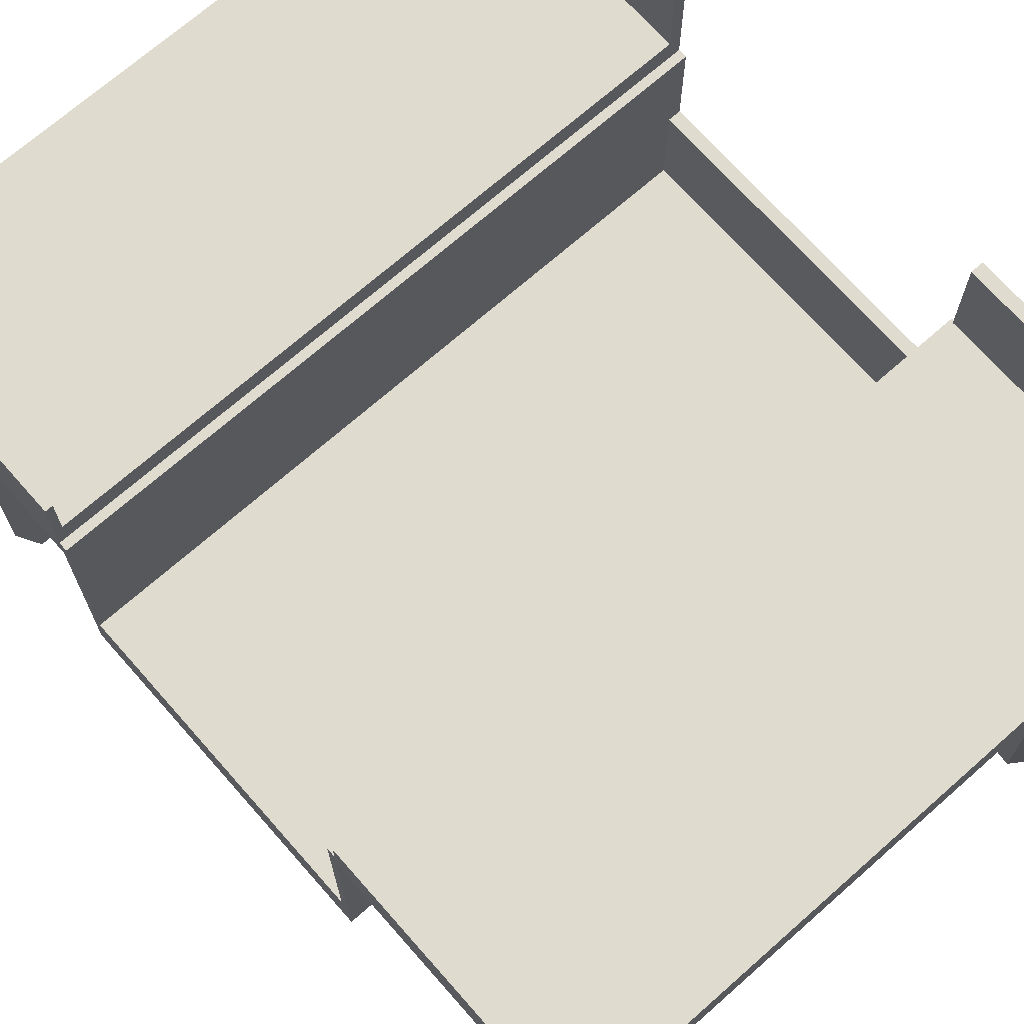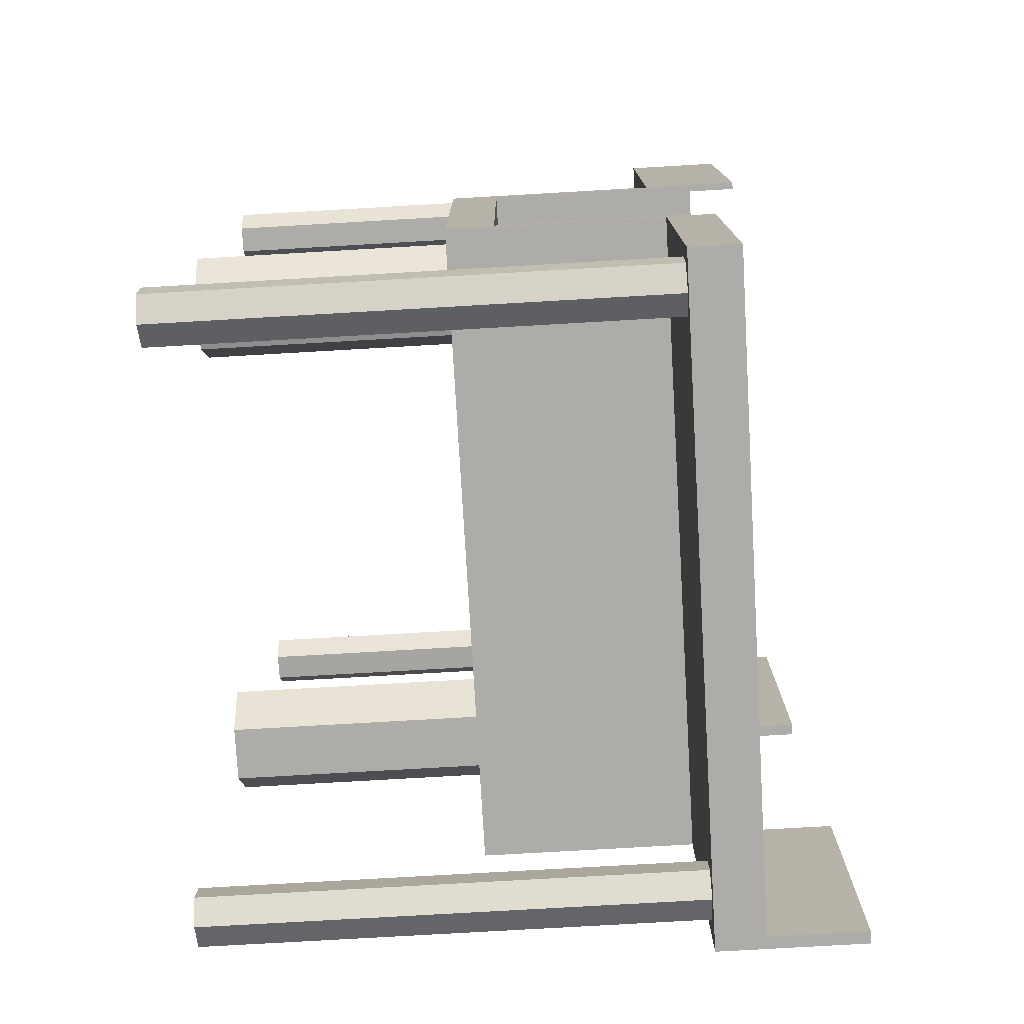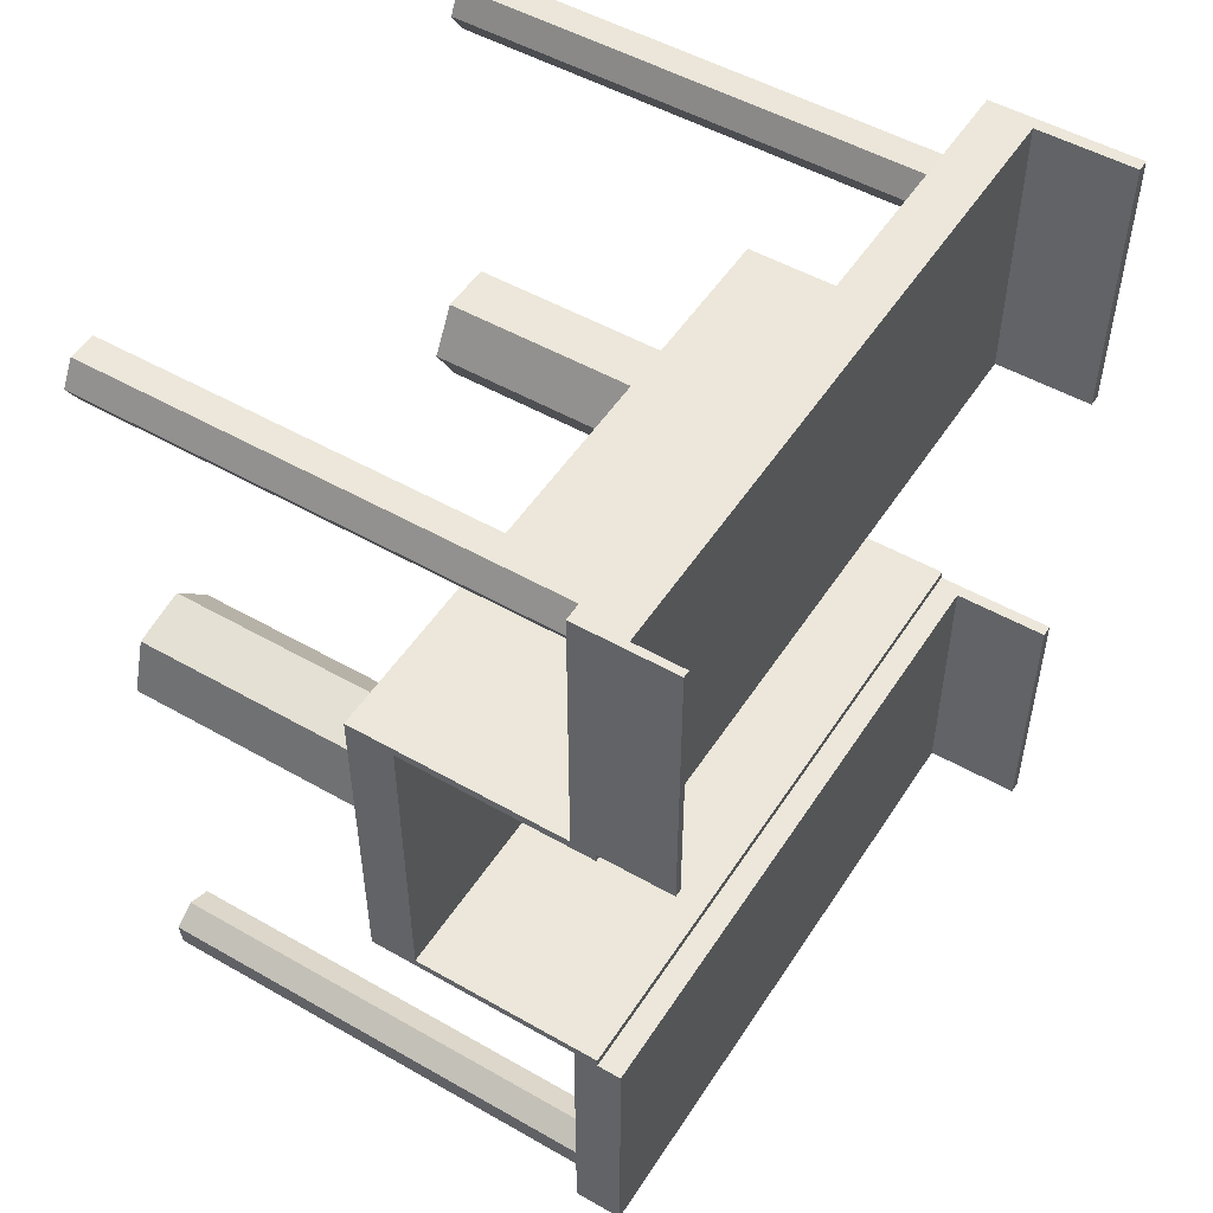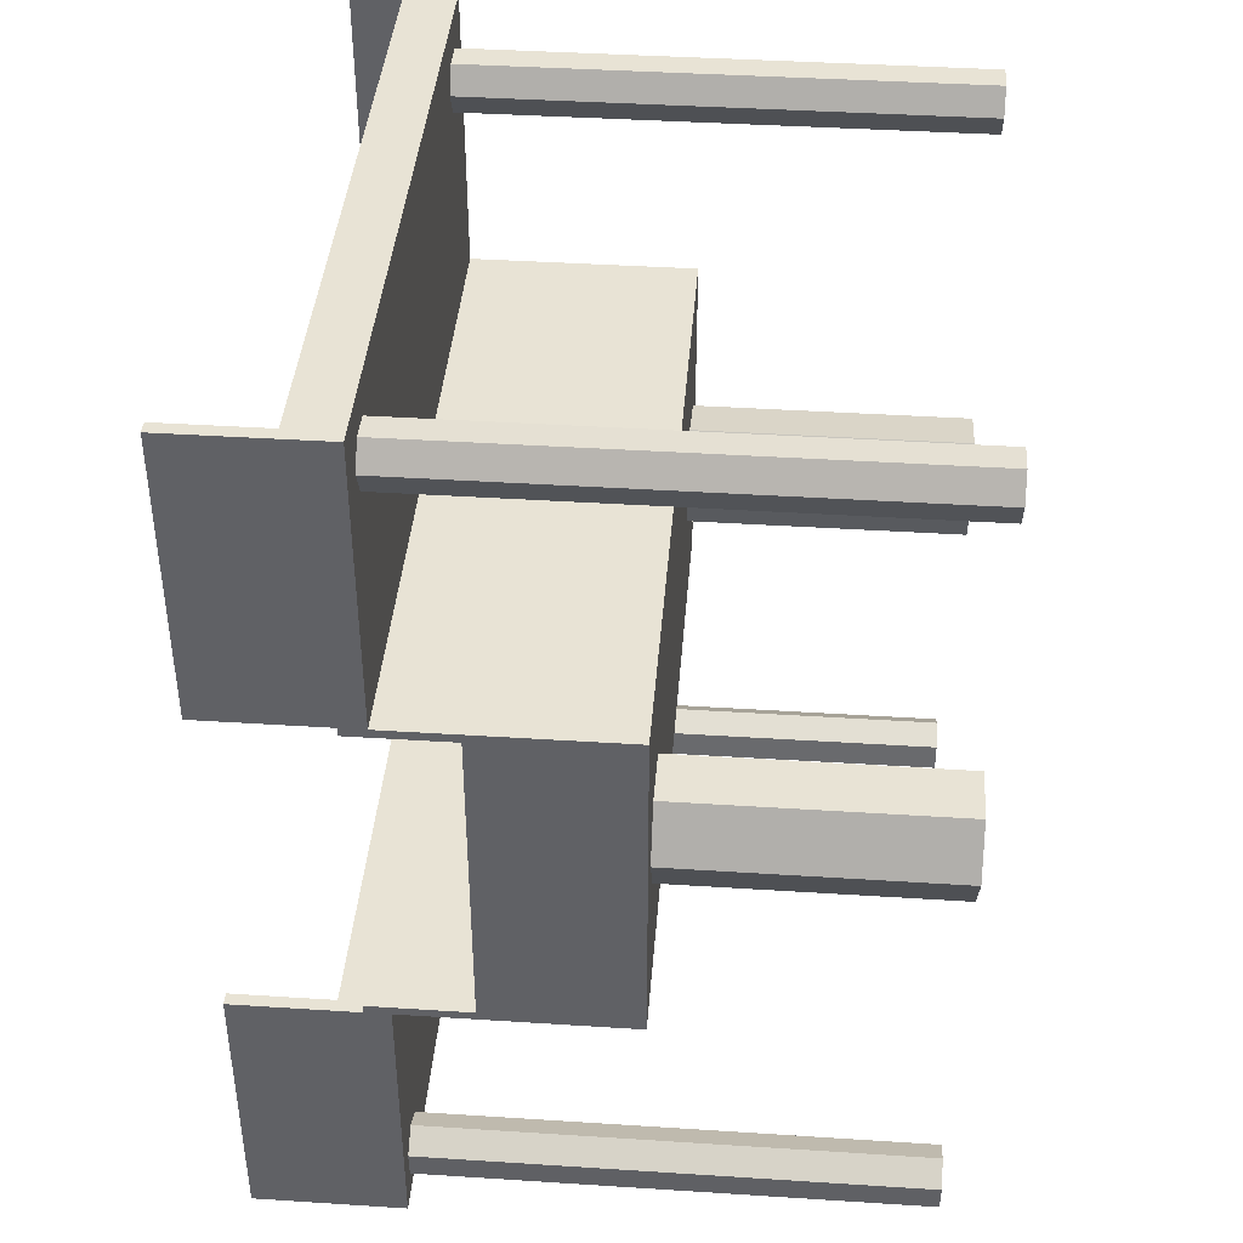
<metadata>
{"format":"obj","ext":"obj","renderer":"f3d","projection":"perspective","resolution":1024,"background":"white","views":[{"elev":70.3,"azim":-41.4,"up":"+Z"},{"elev":-76.9,"azim":-86.7,"up":"+Y"},{"elev":51.0,"azim":-58.1,"up":"+Y"},{"elev":41.0,"azim":94.5,"up":"+Y"}]}
</metadata>
<code>
v -13.57 18.37 12
v -13.57 6.875 12
v -13.27 6.875 12
v -13.27 18.37 12
v -13.27 18.37 12
v -13.27 6.875 12
v -13.27 6.875 10
v -13.27 18.37 10
v -13.27 18.37 10
v -13.27 6.875 10
v 13.07 6.875 10
v 13.07 18.37 10
v 13.57 6.875 14
v 13.57 18.37 14
v 13.07 18.37 14
v 13.07 6.875 14
v 13.07 18.37 14
v 13.07 18.37 10
v 13.07 6.875 10
v 13.07 6.875 14
v 13.57 -6.525 5
v 13.57 6.525 5
v 13.07 6.525 5
v 13.07 -6.525 5
v 13.07 6.525 5
v 13.07 6.525 1
v 13.07 -6.525 1
v 13.07 -6.525 5
v 13.57 -6.525 5
v 13.07 -6.525 5
v 13.07 -6.525 1
v -13.57 -6.525 1
v -13.57 -6.525 9
v 13.57 -6.525 9
v 13.07 -6.525 1
v 13.07 6.525 1
v -13.57 6.525 1
v -13.57 -6.525 1
v 13.57 -18.02 14
v 13.57 -6.875 14
v 13.07 -6.875 14
v 13.07 -18.02 14
v 13.07 -6.875 14
v 13.07 -6.875 10
v 13.07 -18.02 10
v 13.07 -18.02 14
v 13.07 -18.02 10
v 13.07 -6.875 10
v -13.57 -6.875 10
v -13.57 -18.02 10
v 7.691 -1.332e-15 -1
v 8.845 2 -1
v 8.845 2 -12.1
v 7.691 -1.332e-15 -12.1
v 8.845 -2 -1
v 7.691 -1.332e-15 -1
v 7.691 -1.332e-15 -12.1
v 8.845 -2 -12.1
v 11.15 -2 -1
v 8.845 -2 -1
v 8.845 -2 -12.1
v 11.15 -2 -12.1
v 12.31 1.11e-15 -1
v 11.15 -2 -1
v 11.15 -2 -12.1
v 12.31 1.11e-15 -12.1
v 11.15 2 -1
v 12.31 1.11e-15 -1
v 12.31 1.11e-15 -12.1
v 11.15 2 -12.1
v 8.845 2 -1
v 11.15 2 -1
v 11.15 2 -12.1
v 8.845 2 -12.1
v 8.845 2 -12.1
v 11.15 2 -12.1
v 12.31 1.11e-15 -12.1
v 11.15 -2 -12.1
v 8.845 -2 -12.1
v 7.691 -1.332e-15 -12.1
v -12.26 -0.4805 -1
v -11.55 1.716 -1
v -11.55 1.716 -12.1
v -12.26 -0.4805 -12.1
v -10.71 -2.196 -1
v -12.26 -0.4805 -1
v -12.26 -0.4805 -12.1
v -10.71 -2.196 -12.1
v -8.454 -1.716 -1
v -10.71 -2.196 -1
v -10.71 -2.196 -12.1
v -8.454 -1.716 -12.1
v -7.741 0.4805 -1
v -8.454 -1.716 -1
v -8.454 -1.716 -12.1
v -7.741 0.4805 -12.1
v -9.287 2.196 -1
v -7.741 0.4805 -1
v -7.741 0.4805 -12.1
v -9.287 2.196 -12.1
v -11.55 1.716 -1
v -9.287 2.196 -1
v -9.287 2.196 -12.1
v -11.55 1.716 -12.1
v -11.55 1.716 -12.1
v -9.287 2.196 -12.1
v -7.741 0.4805 -12.1
v -8.454 -1.716 -12.1
v -10.71 -2.196 -12.1
v -12.26 -0.4805 -12.1
v 9.938 16 8
v 10.46 17.03 8
v 10.46 17.03 -12
v 9.938 16 -12
v 10.57 15.04 8
v 9.938 16 8
v 9.938 16 -12
v 10.57 15.04 -12
v 11.72 15.1 8
v 10.57 15.04 8
v 10.57 15.04 -12
v 11.72 15.1 -12
v 12.24 16.13 8
v 11.72 15.1 8
v 11.72 15.1 -12
v 12.24 16.13 -12
v 11.61 17.09 8
v 12.24 16.13 8
v 12.24 16.13 -12
v 11.61 17.09 -12
v 10.46 17.03 8
v 11.61 17.09 8
v 11.61 17.09 -12
v 10.46 17.03 -12
v 10.46 17.03 -12
v 11.61 17.09 -12
v 12.24 16.13 -12
v 11.72 15.1 -12
v 10.57 15.04 -12
v 9.938 16 -12
v -12.53 16.06 8
v -11.96 17.06 8
v -11.96 17.06 -12
v -12.53 16.06 -12
v -11.96 15.06 8
v -12.53 16.06 8
v -12.53 16.06 -12
v -11.96 15.06 -12
v -10.8 15.06 8
v -11.96 15.06 8
v -11.96 15.06 -12
v -10.8 15.06 -12
v -10.23 16.06 8
v -10.8 15.06 8
v -10.8 15.06 -12
v -10.23 16.06 -12
v -10.8 17.06 8
v -10.23 16.06 8
v -10.23 16.06 -12
v -10.8 17.06 -12
v -11.96 17.06 8
v -10.8 17.06 8
v -10.8 17.06 -12
v -11.96 17.06 -12
v -11.96 17.06 -12
v -10.8 17.06 -12
v -10.23 16.06 -12
v -10.8 15.06 -12
v -11.96 15.06 -12
v -12.53 16.06 -12
v -13 -15.93 8
v -12.05 -15.28 8
v -12.05 -15.28 -12
v -13 -15.93 -12
v -12.9 -17.08 8
v -13 -15.93 8
v -13 -15.93 -12
v -12.9 -17.08 -12
v -11.86 -17.58 8
v -12.9 -17.08 8
v -12.9 -17.08 -12
v -11.86 -17.58 -12
v -10.91 -16.92 8
v -11.86 -17.58 8
v -11.86 -17.58 -12
v -10.91 -16.92 -12
v -11 -15.77 8
v -10.91 -16.92 8
v -10.91 -16.92 -12
v -11 -15.77 -12
v -12.05 -15.28 8
v -11 -15.77 8
v -11 -15.77 -12
v -12.05 -15.28 -12
v -12.05 -15.28 -12
v -11 -15.77 -12
v -10.91 -16.92 -12
v -11.86 -17.58 -12
v -12.9 -17.08 -12
v -13 -15.93 -12
v 10.65 -16.93 8
v 10.73 -15.78 8
v 10.73 -15.78 -12
v 10.65 -16.93 -12
v 11.6 -17.58 8
v 10.65 -16.93 8
v 10.65 -16.93 -12
v 11.6 -17.58 -12
v 12.64 -17.08 8
v 11.6 -17.58 8
v 11.6 -17.58 -12
v 12.64 -17.08 -12
v 12.73 -15.93 8
v 12.64 -17.08 8
v 12.64 -17.08 -12
v 12.73 -15.93 -12
v 11.77 -15.28 8
v 12.73 -15.93 8
v 12.73 -15.93 -12
v 11.77 -15.28 -12
v 10.73 -15.78 8
v 11.77 -15.28 8
v 11.77 -15.28 -12
v 10.73 -15.78 -12
v 10.73 -15.78 -12
v 11.77 -15.28 -12
v 12.73 -15.93 -12
v 12.64 -17.08 -12
v 11.6 -17.58 -12
v 10.65 -16.93 -12
v -12.05 -15.28 8
v -13 -15.93 8
v -12.9 -17.08 8
v -11.86 -17.58 8
v -10.91 -16.92 8
v -11 -15.77 8
v 10.73 -15.78 8
v 10.65 -16.93 8
v 11.6 -17.58 8
v 12.64 -17.08 8
v 12.73 -15.93 8
v 11.77 -15.28 8
v 13.57 -18.02 8
v -13.57 -18.02 8
v -13.57 -6.875 8
v 13.57 -6.875 8
v 13.57 -6.875 9
v -13.57 -6.875 9
v -13.57 -6.875 10
v 13.07 -6.875 10
v 13.07 -6.875 14
v 13.57 -6.875 14
v 13.57 -18.02 8
v 13.57 -18.02 14
v 13.07 -18.02 14
v 13.07 -18.02 10
v -13.57 -18.02 10
v -13.57 -18.02 8
v 10.46 17.03 8
v 9.938 16 8
v 10.57 15.04 8
v 11.72 15.1 8
v 12.24 16.13 8
v 11.61 17.09 8
v -11.96 17.06 8
v -12.53 16.06 8
v -11.96 15.06 8
v -10.8 15.06 8
v -10.23 16.06 8
v -10.8 17.06 8
v -13.57 6.875 8
v -13.57 18.37 8
v 13.57 18.37 8
v 13.57 6.875 8
v -13.57 18.37 8
v -13.57 18.37 12
v -13.27 18.37 12
v -13.27 18.37 10
v 13.07 18.37 10
v 13.07 18.37 14
v 13.57 18.37 14
v 13.57 18.37 8
v -13.57 6.875 9
v 13.57 6.875 9
v 13.57 6.875 14
v 13.07 6.875 14
v 13.07 6.875 10
v -13.27 6.875 10
v -13.27 6.875 12
v -13.57 6.875 12
v 13.57 6.875 9
v -13.57 6.875 9
v -13.57 6.525 9
v 13.57 6.525 9
v 13.07 6.525 5
v 13.57 6.525 5
v 13.57 6.525 9
v -13.57 6.525 9
v -13.57 6.525 1
v 13.07 6.525 1
v -13.57 -6.875 9
v 13.57 -6.875 9
v 13.57 -6.525 9
v -13.57 -6.525 9
v 8.845 2 -1
v 7.691 -1.332e-15 -1
v 8.845 -2 -1
v 11.15 -2 -1
v 12.31 1.11e-15 -1
v 11.15 2 -1
v -11.55 1.716 -1
v -12.26 -0.4805 -1
v -10.71 -2.196 -1
v -8.454 -1.716 -1
v -7.741 0.4805 -1
v -9.287 2.196 -1
v 13.57 -6.875 -1
v -13.57 -6.875 -1
v -13.57 6.875 -1
v 13.57 6.875 -1
v -13.57 -6.875 9
v -13.57 -6.525 9
v -13.57 -6.525 1
v -13.57 6.525 1
v -13.57 6.525 9
v -13.57 6.875 9
v -13.57 6.875 12
v -13.57 18.37 12
v -13.57 18.37 8
v -13.57 6.875 8
v -13.57 6.875 -1
v -13.57 -6.875 -1
v -13.57 -6.875 8
v -13.57 -18.02 8
v -13.57 -18.02 10
v -13.57 -6.875 10
v -13.57 6.875 8
v 13.57 6.875 8
v 13.57 6.875 -1
v -13.57 6.875 -1
v 13.57 6.875 -1
v 13.57 6.875 8
v 13.57 18.37 8
v 13.57 18.37 14
v 13.57 6.875 14
v 13.57 6.875 9
v 13.57 6.525 9
v 13.57 6.525 5
v 13.57 -6.525 5
v 13.57 -6.525 9
v 13.57 -6.875 9
v 13.57 -6.875 14
v 13.57 -18.02 14
v 13.57 -18.02 8
v 13.57 -6.875 8
v 13.57 -6.875 -1
v 13.57 -6.875 8
v -13.57 -6.875 8
v -13.57 -6.875 -1
v 13.57 -6.875 -1
g a95caa06-e2c1-11ea-8ea6-54bf646e7e1f
f 1 2 4
f 4 2 3
g a95f4430-e2c1-11ea-a8b3-54bf646e7e1f
f 6 7 5
f 5 7 8
g a3c91358-e2c1-11ea-9fcc-54bf646e7e1f
f 10 11 9
f 9 11 12
g a85017e4-e2c1-11ea-9f63-54bf646e7e1f
f 13 14 16
f 16 14 15
g a8537524-e2c1-11ea-b3b1-54bf646e7e1f
f 17 18 20
f 20 18 19
g a76d46e4-e2c1-11ea-a7eb-54bf646e7e1f
f 21 22 24
f 24 22 23
g a77204b4-e2c1-11ea-b96e-54bf646e7e1f
f 25 26 28
f 28 26 27
g a34f7c1a-e2c1-11ea-9b42-54bf646e7e1f
f 29 30 34
f 34 30 33
f 33 30 32
f 32 30 31
g a317339a-e2c1-11ea-8775-54bf646e7e1f
f 36 37 35
f 35 37 38
g a6889f76-e2c1-11ea-91f2-54bf646e7e1f
f 39 40 42
f 42 40 41
g a68b8752-e2c1-11ea-8a14-54bf646e7e1f
f 43 44 46
f 46 44 45
g a412f2ec-e2c1-11ea-9f46-54bf646e7e1f
f 48 49 47
f 47 49 50
g a5a35c1c-e2c1-11ea-a4d1-54bf646e7e1f
f 51 52 54
f 54 52 53
g a5a531c2-e2c1-11ea-8902-54bf646e7e1f
f 55 56 58
f 58 56 57
g a5a707a2-e2c1-11ea-acf4-54bf646e7e1f
f 59 60 62
f 62 60 61
g a5a8b650-e2c1-11ea-bd73-54bf646e7e1f
f 63 64 66
f 66 64 65
g a5aa64f6-e2c1-11ea-a9cc-54bf646e7e1f
f 67 68 70
f 70 68 69
g a5ac13ae-e2c1-11ea-98b4-54bf646e7e1f
f 71 72 74
f 74 72 73
g a5ade9a4-e2c1-11ea-8113-54bf646e7e1f
f 75 76 80
f 80 76 77
f 80 77 79
f 79 77 78
g a5af985a-e2c1-11ea-8b78-54bf646e7e1f
f 81 82 84
f 84 82 83
g a5b16e30-e2c1-11ea-bf11-54bf646e7e1f
f 85 86 88
f 88 86 87
g a5b343ca-e2c1-11ea-be54-54bf646e7e1f
f 89 90 92
f 92 90 91
g a5b519a2-e2c1-11ea-a008-54bf646e7e1f
f 93 94 96
f 96 94 95
g a5b716f8-e2c1-11ea-99a6-54bf646e7e1f
f 97 98 100
f 100 98 99
g a5b93b1c-e2c1-11ea-914f-54bf646e7e1f
f 101 102 104
f 104 102 103
g a5bb861e-e2c1-11ea-a1b0-54bf646e7e1f
f 106 107 105
f 105 107 110
f 110 107 108
f 110 108 109
g a4f48ab0-e2c1-11ea-841e-54bf646e7e1f
f 111 112 114
f 114 112 113
g a4f6124c-e2c1-11ea-a406-54bf646e7e1f
f 115 116 118
f 118 116 117
g a4f799d8-e2c1-11ea-a56a-54bf646e7e1f
f 119 120 122
f 122 120 121
g a4f8fa28-e2c1-11ea-b9bc-54bf646e7e1f
f 123 124 126
f 126 124 125
g a4fa5a9c-e2c1-11ea-980a-54bf646e7e1f
f 127 128 130
f 130 128 129
g a4fbe224-e2c1-11ea-ae14-54bf646e7e1f
f 131 132 134
f 134 132 133
g a4fd90ec-e2c1-11ea-8d54-54bf646e7e1f
f 136 137 135
f 135 137 140
f 140 137 138
f 140 138 139
g a4ff187e-e2c1-11ea-a9c3-54bf646e7e1f
f 141 142 144
f 144 142 143
g a500c72e-e2c1-11ea-8bba-54bf646e7e1f
f 145 146 148
f 148 146 147
g a5027606-e2c1-11ea-a6f0-54bf646e7e1f
f 149 150 152
f 152 150 151
g a50424dc-e2c1-11ea-8911-54bf646e7e1f
f 153 154 156
f 156 154 155
g a5073390-e2c1-11ea-988d-54bf646e7e1f
f 157 158 160
f 160 158 159
g a50909b4-e2c1-11ea-9ae2-54bf646e7e1f
f 161 162 164
f 164 162 163
g a50ab846-e2c1-11ea-aa2e-54bf646e7e1f
f 165 166 170
f 170 166 167
f 170 167 169
f 169 167 168
g a46a2086-e2c1-11ea-9141-54bf646e7e1f
f 171 172 174
f 174 172 173
g a46bcf38-e2c1-11ea-96dc-54bf646e7e1f
f 175 176 178
f 178 176 177
g a46d086c-e2c1-11ea-869d-54bf646e7e1f
f 179 180 182
f 182 180 181
g a46e68c6-e2c1-11ea-9e5b-54bf646e7e1f
f 183 184 186
f 186 184 185
g a46fa202-e2c1-11ea-b3f4-54bf646e7e1f
f 187 188 190
f 190 188 189
g a471c62e-e2c1-11ea-921a-54bf646e7e1f
f 191 192 194
f 194 192 193
g a472d852-e2c1-11ea-a269-54bf646e7e1f
f 196 198 195
f 195 198 199
f 195 199 200
f 196 197 198
g a473ea50-e2c1-11ea-9202-54bf646e7e1f
f 201 202 204
f 204 202 203
g a47523a4-e2c1-11ea-b13e-54bf646e7e1f
f 205 206 208
f 208 206 207
g a47635a8-e2c1-11ea-8335-54bf646e7e1f
f 209 210 212
f 212 210 211
g a4776f06-e2c1-11ea-9878-54bf646e7e1f
f 213 214 216
f 216 214 215
g a478a82e-e2c1-11ea-9235-54bf646e7e1f
f 217 218 220
f 220 218 219
g a479ba40-e2c1-11ea-8099-54bf646e7e1f
f 221 222 224
f 224 222 223
g a47af36e-e2c1-11ea-a573-54bf646e7e1f
f 230 225 229
f 229 225 226
f 229 226 228
f 228 226 227
g a40fbcd8-e2c1-11ea-908a-54bf646e7e1f
f 232 245 231
f 231 245 242
f 231 242 236
f 236 242 237
f 236 237 235
f 235 237 238
f 235 238 234
f 234 238 239
f 234 239 244
f 244 239 243
f 243 239 240
f 243 240 241
f 245 232 244
f 244 232 233
f 244 233 234
f 243 241 246
f 246 241 242
f 246 242 245
g a410f610-e2c1-11ea-b26f-54bf646e7e1f
f 252 247 250
f 250 247 248
f 250 248 249
f 250 251 252
g a4120800-e2c1-11ea-9774-54bf646e7e1f
f 258 253 256
f 256 253 254
f 256 254 255
f 256 257 258
g a3c567a4-e2c1-11ea-aed6-54bf646e7e1f
f 260 269 259
f 259 269 270
f 259 270 272
f 272 270 265
f 272 265 266
f 269 260 268
f 268 260 261
f 268 261 271
f 271 261 274
f 274 261 262
f 274 262 263
f 274 263 273
f 273 263 264
f 273 264 259
f 272 266 271
f 271 266 267
f 271 267 268
f 272 273 259
g a3c679b8-e2c1-11ea-b135-54bf646e7e1f
f 276 278 275
f 275 278 279
f 275 279 282
f 282 279 281
f 281 279 280
f 276 277 278
g a3c7b2fa-e2c1-11ea-a746-54bf646e7e1f
f 284 287 283
f 283 287 288
f 283 288 290
f 290 288 289
f 284 285 287
f 287 285 286
g a386d9b6-e2c1-11ea-a6dc-54bf646e7e1f
f 291 292 294
f 294 292 293
g a38812e4-e2c1-11ea-826f-54bf646e7e1f
f 296 297 295
f 295 297 298
f 295 298 299
f 299 300 295
g a34e9174-e2c1-11ea-9edc-54bf646e7e1f
f 301 302 304
f 304 302 303
g a31360c0-e2c1-11ea-840c-54bf646e7e1f
f 306 315 305
f 305 315 316
f 305 316 320
f 320 316 319
f 319 316 311
f 319 311 312
f 315 306 314
f 314 306 307
f 314 307 318
f 318 307 317
f 317 307 308
f 317 308 309
f 317 309 320
f 320 309 310
f 320 310 305
f 319 312 318
f 318 312 313
f 318 313 314
g a313d658-e2c1-11ea-83f5-54bf646e7e1f
f 322 333 321
f 321 333 334
f 321 334 335
f 322 323 333
f 333 323 332
f 332 323 324
f 332 324 331
f 331 324 330
f 330 324 325
f 330 325 326
f 327 328 326
f 326 328 329
f 326 329 330
f 335 336 321
g a31472d0-e2c1-11ea-b23c-54bf646e7e1f
f 337 338 340
f 340 338 339
g a315fa3a-e2c1-11ea-a151-54bf646e7e1f
f 342 348 341
f 341 348 349
f 341 349 356
f 356 349 355
f 355 349 350
f 355 350 351
f 343 346 342
f 342 346 347
f 342 347 348
f 343 344 346
f 346 344 345
f 352 353 351
f 351 353 354
f 351 354 355
g a316be40-e2c1-11ea-aefc-54bf646e7e1f
f 357 358 360
f 360 358 359

</code>
